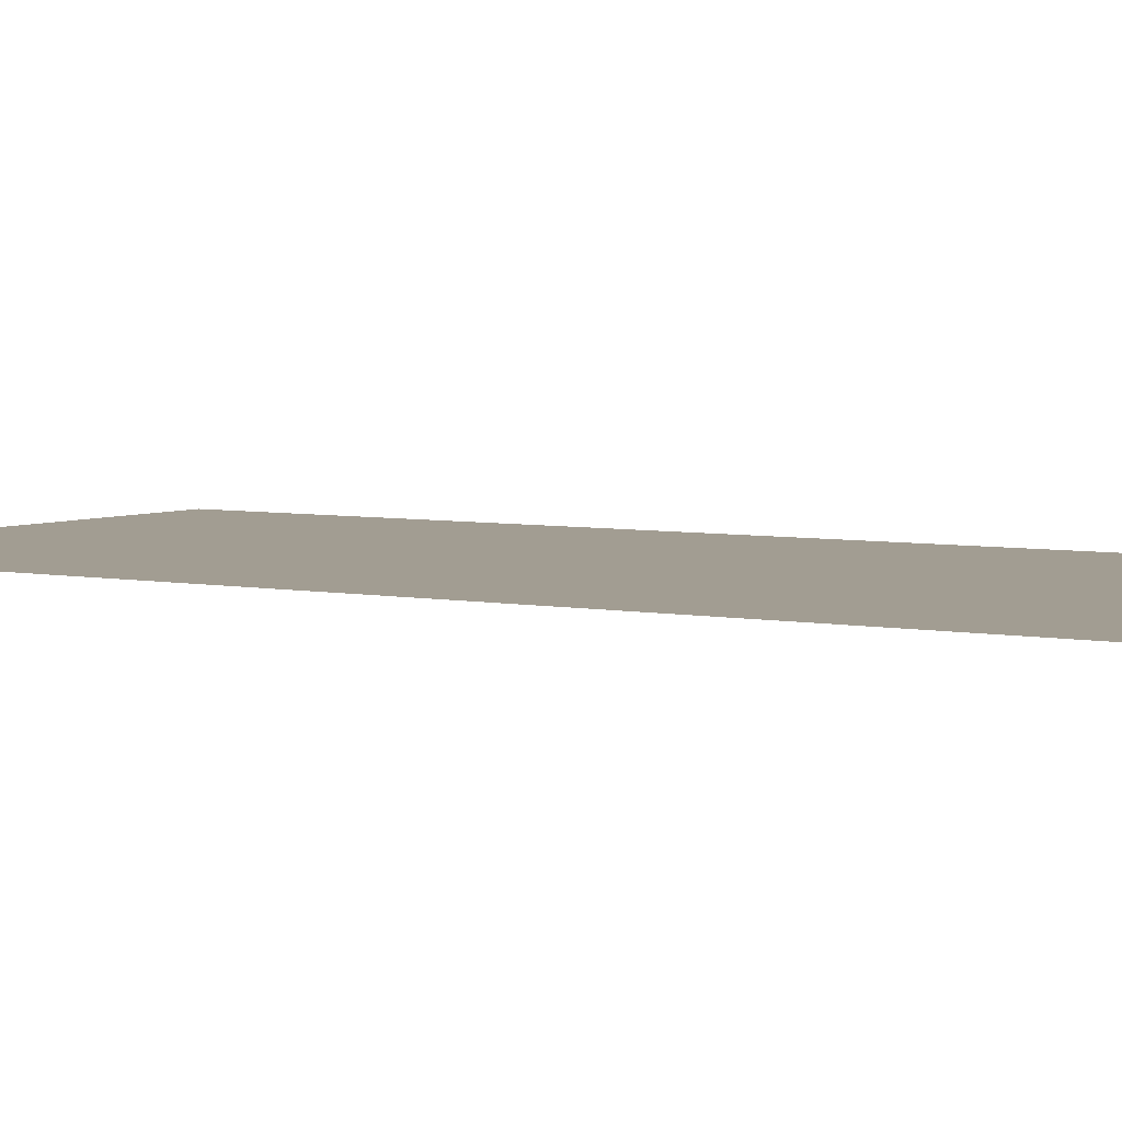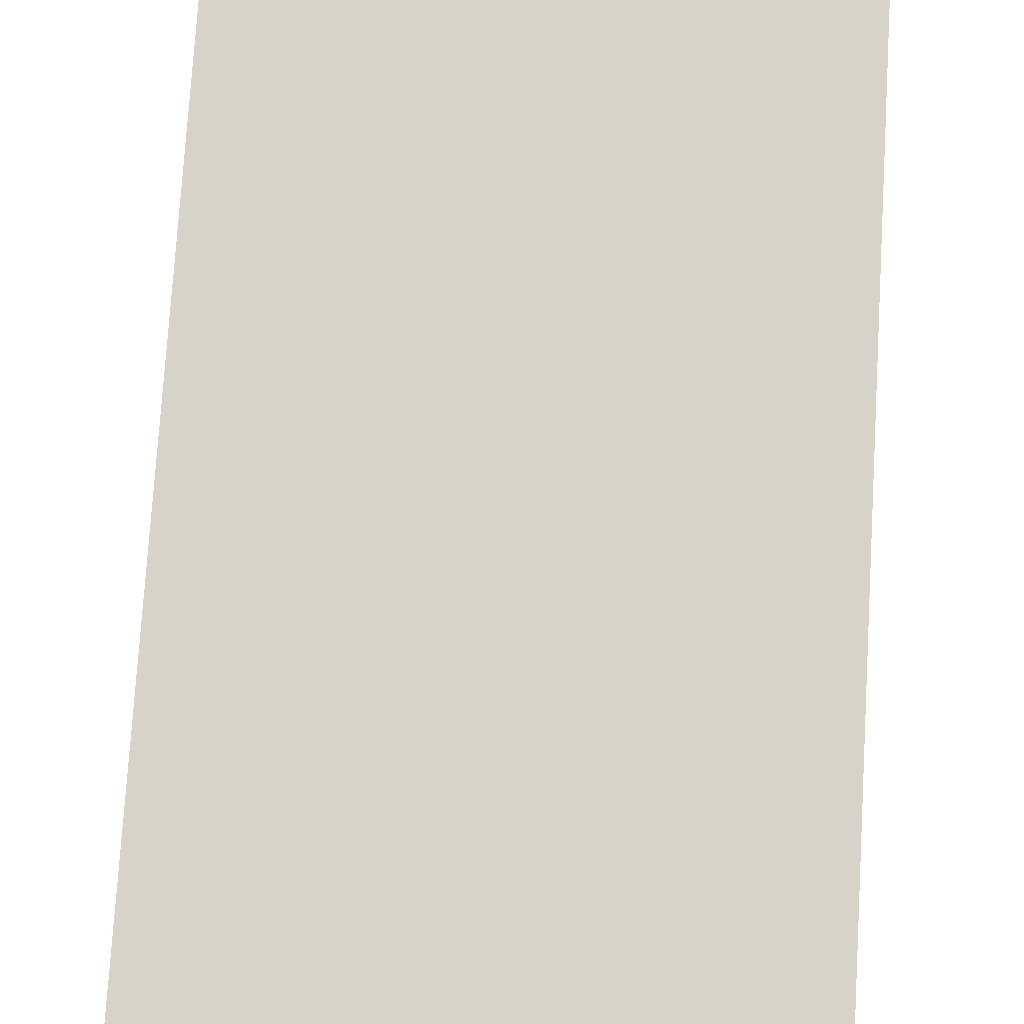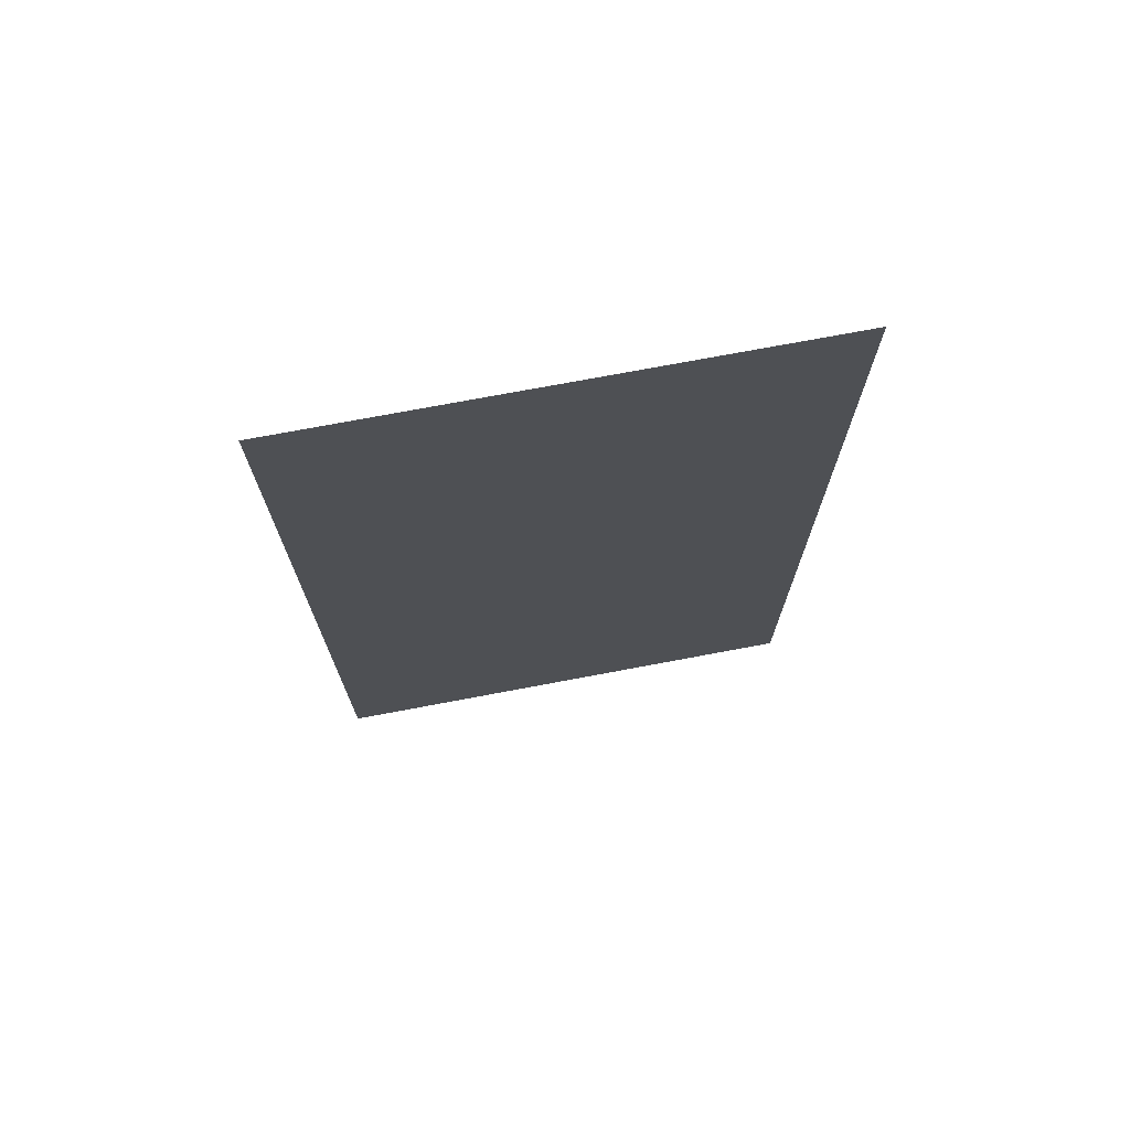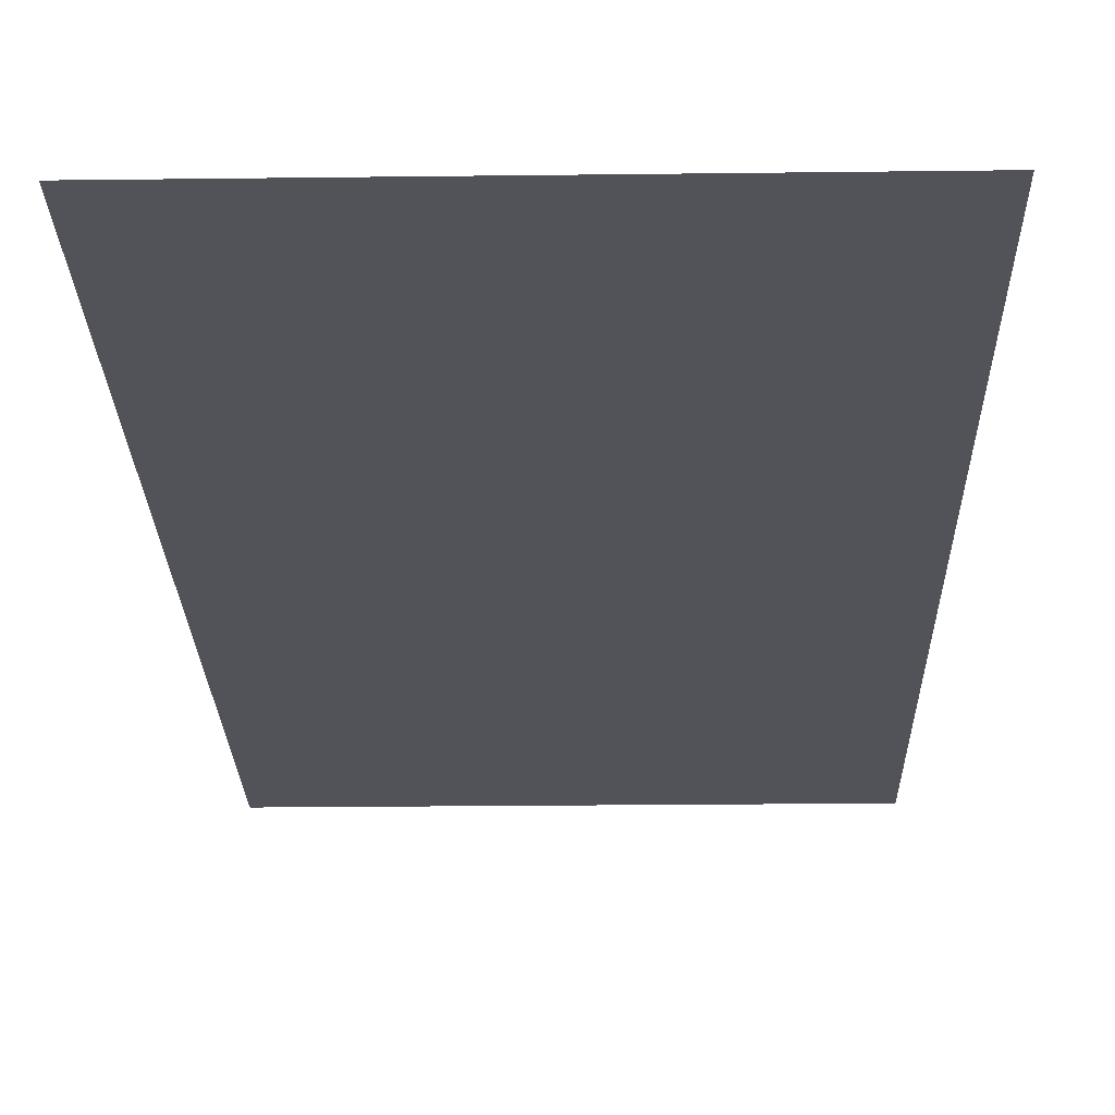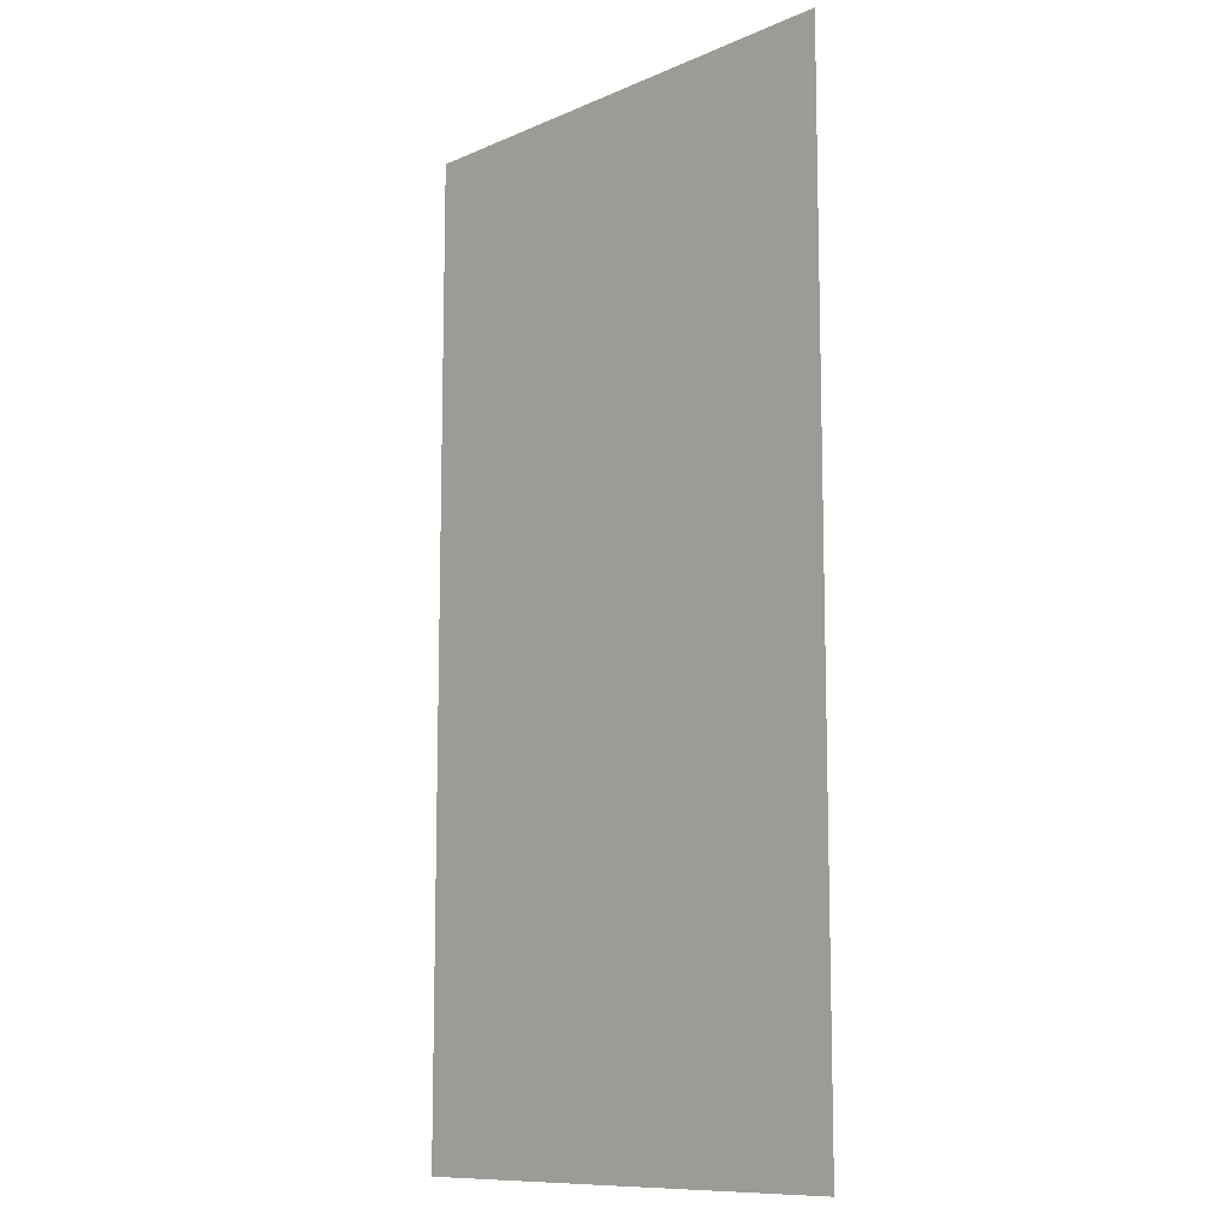
<metadata>
{"format":"obj","ext":"obj","renderer":"f3d","projection":"perspective","resolution":1024,"background":"white","views":[{"elev":4.8,"azim":-57.0,"up":"+Y"},{"elev":76.0,"azim":-176.5,"up":"+Y"},{"elev":73.9,"azim":169.4,"up":"+Z"},{"elev":-22.7,"azim":-178.7,"up":"+Y"},{"elev":-10.7,"azim":46.8,"up":"+Z"}]}
</metadata>
<code>
v -24.45 -0.6782 0
v -23.44 -0.6774 0
v -24.45 -0.6782 2
v -23.44 -0.6774 2
f 1 2 3
f 2 3 4

</code>
